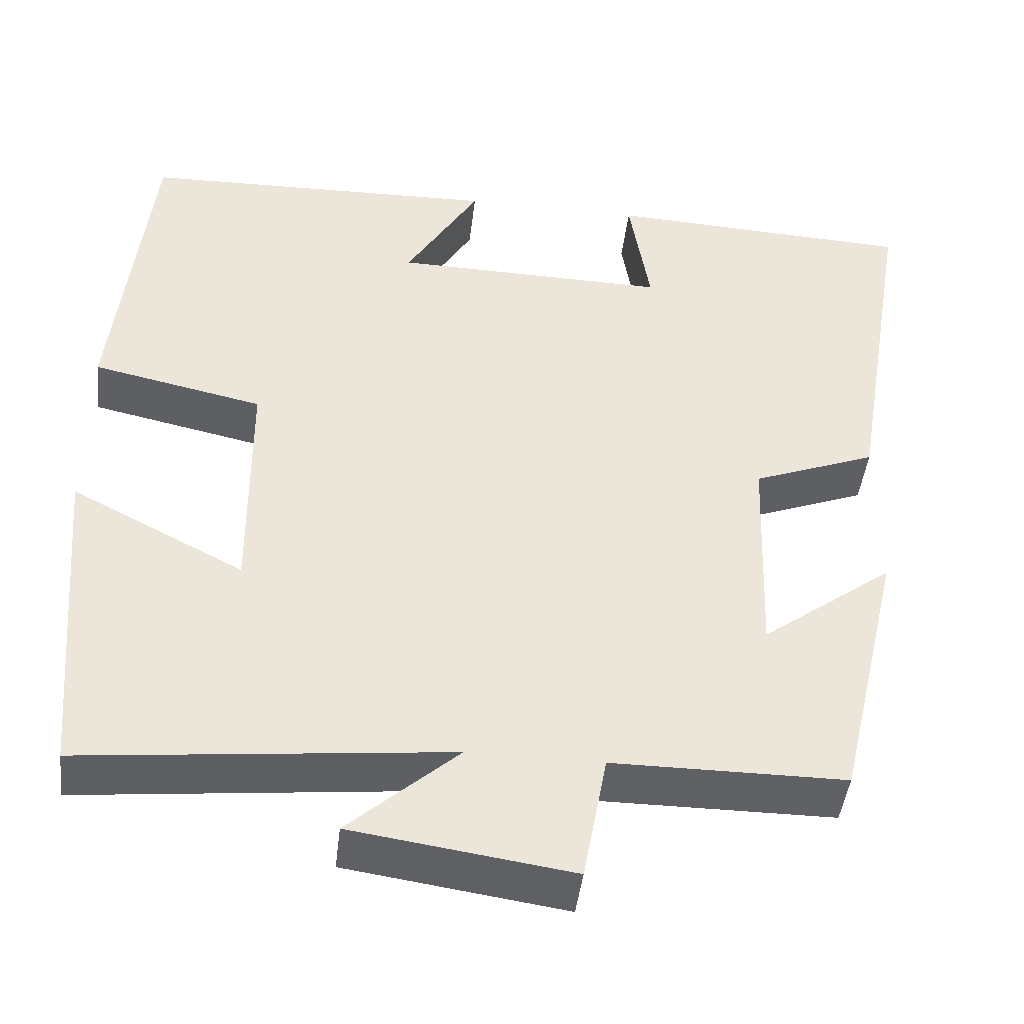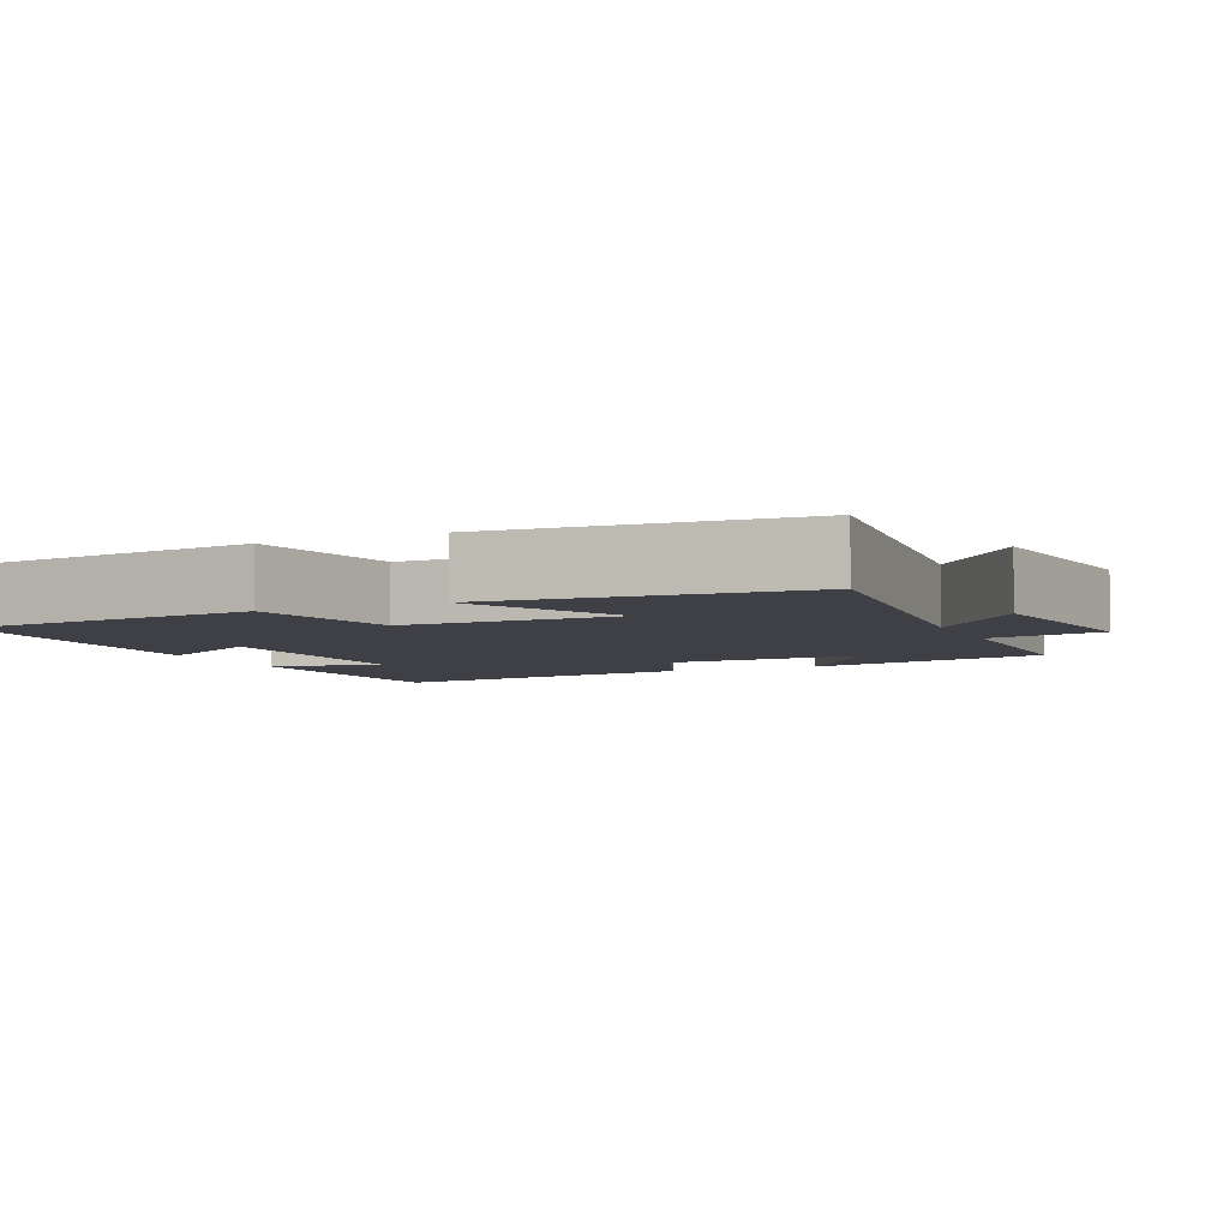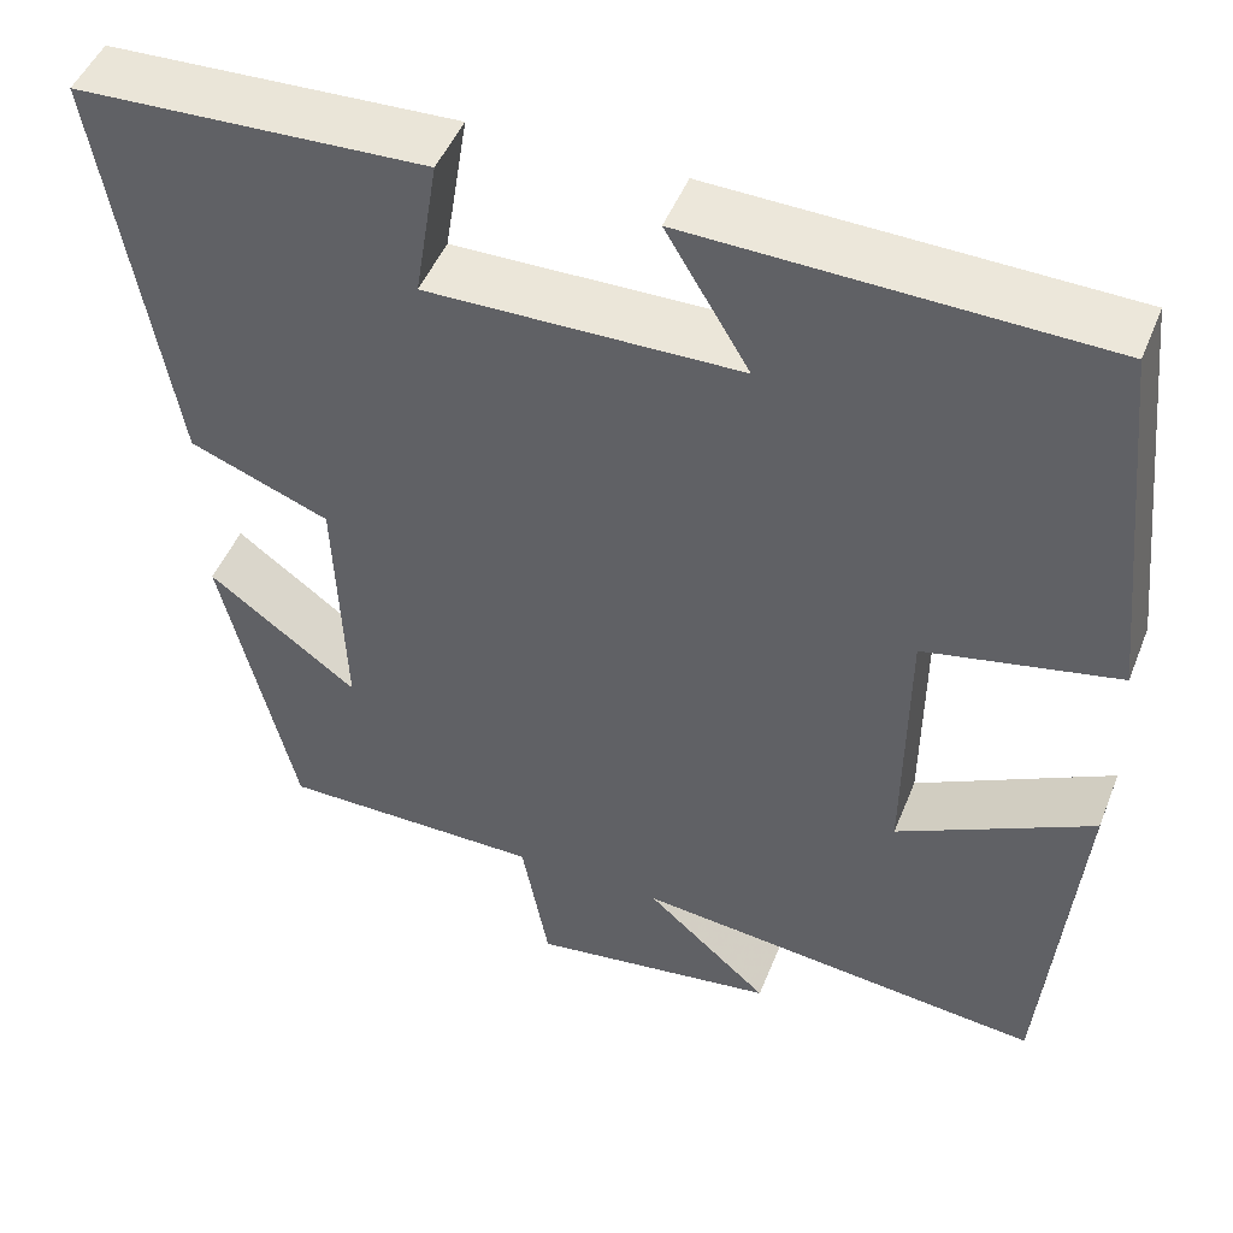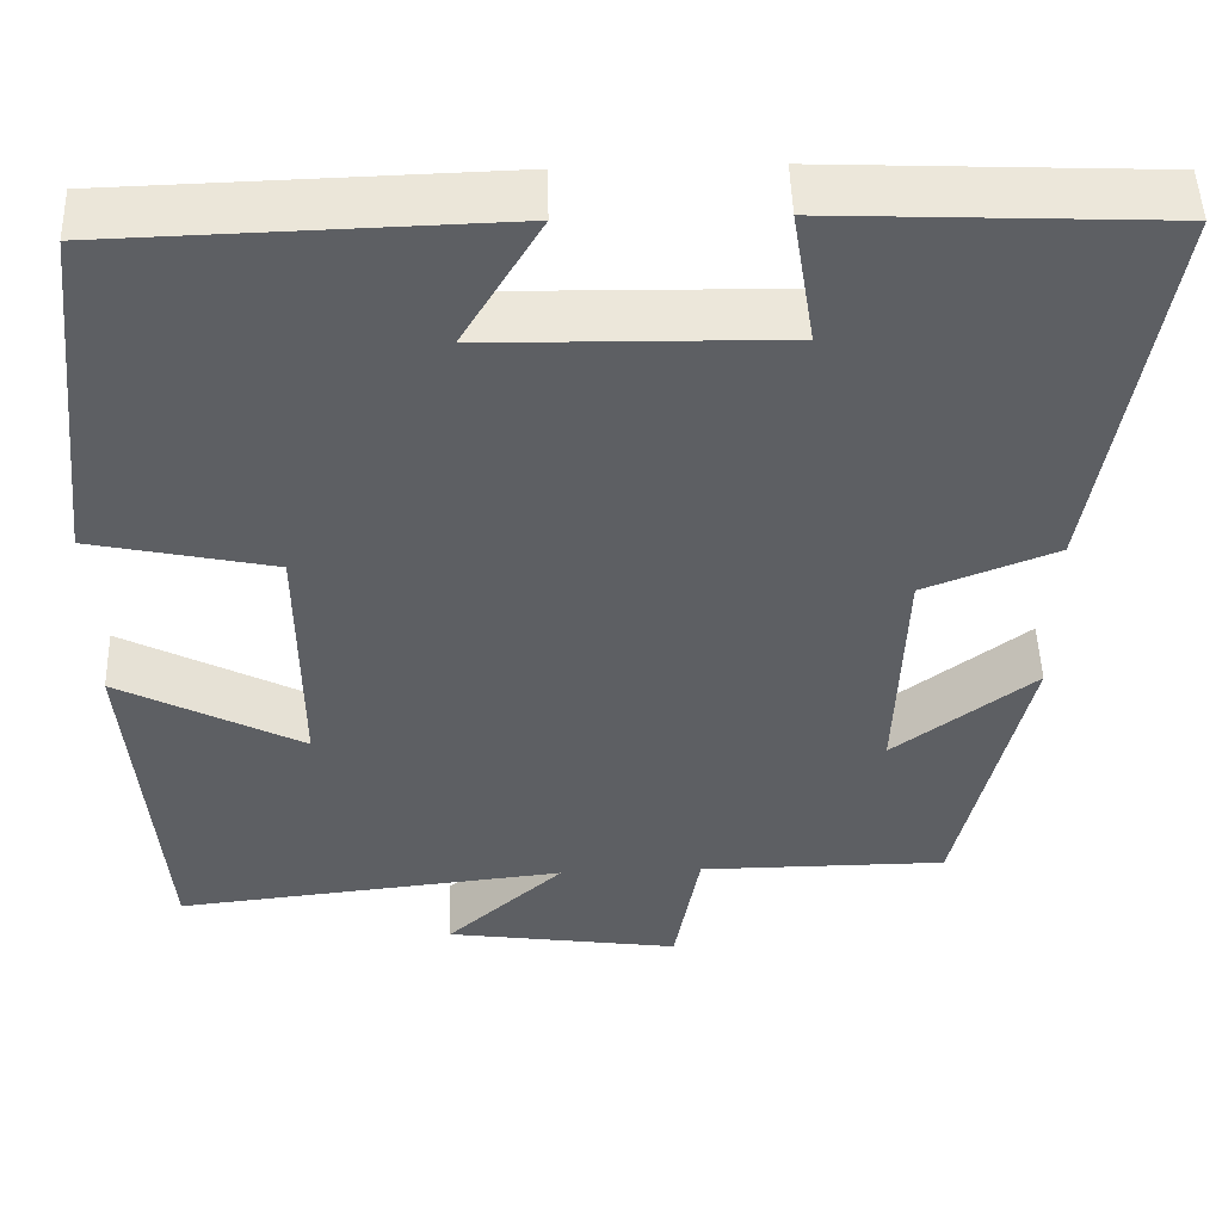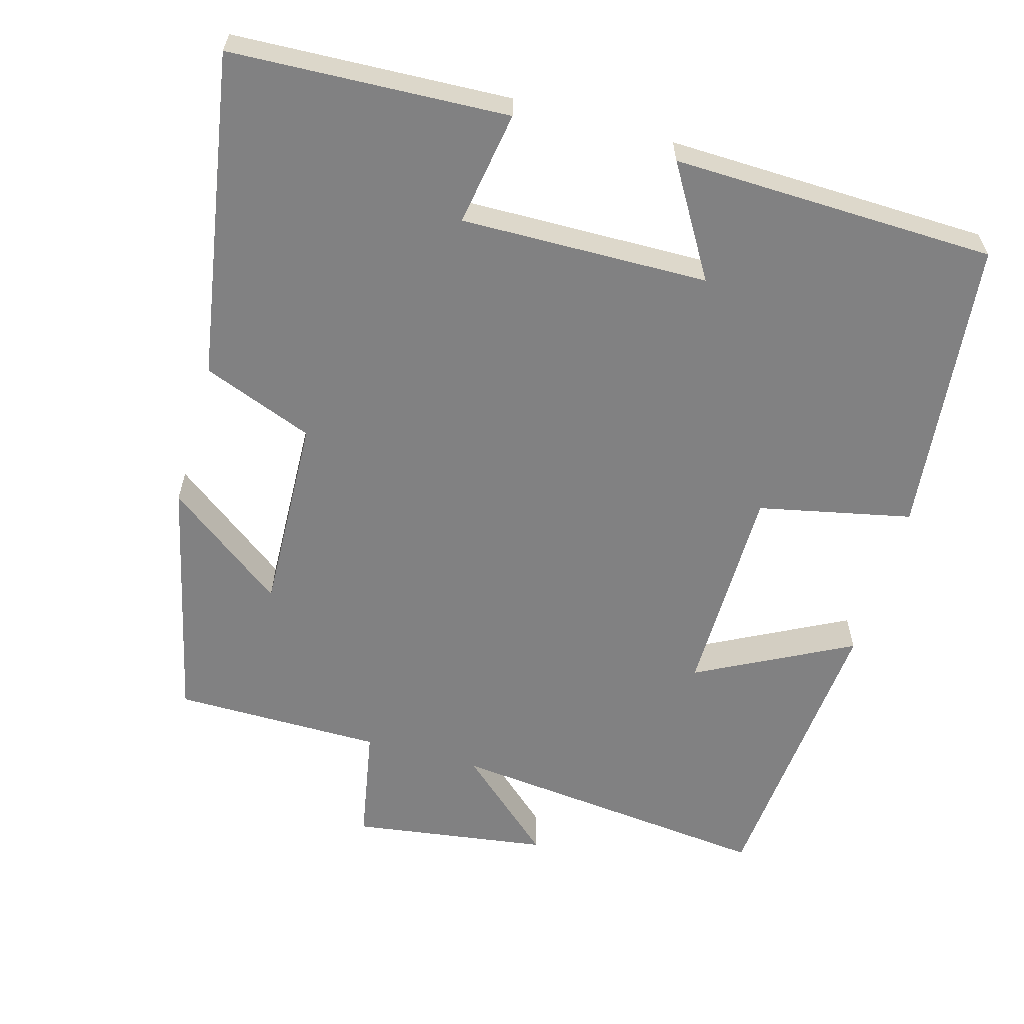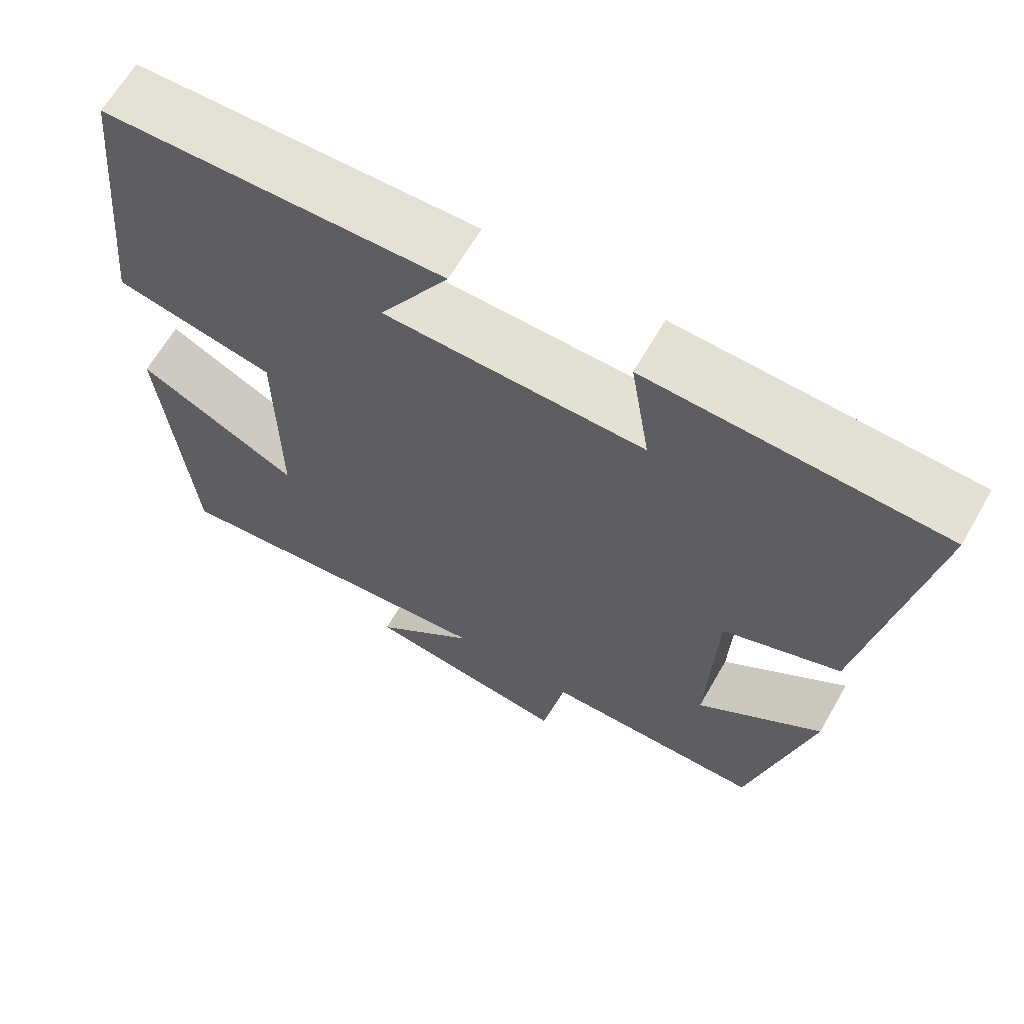
<metadata>
{"format":"obj","ext":"obj","renderer":"f3d","projection":"perspective","resolution":1024,"background":"white","views":[{"elev":-44.8,"azim":173.3,"up":"+Z"},{"elev":-5.2,"azim":114.2,"up":"+Y"},{"elev":48.2,"azim":21.4,"up":"+Z"},{"elev":49.3,"azim":178.2,"up":"+Z"},{"elev":-60.5,"azim":-15.8,"up":"+Y"},{"elev":65.0,"azim":-150.1,"up":"+Z"}]}
</metadata>
<code>
v 0.465 0.07 -0.547
v 0.022 0.07 -0.5
v 0.155 0.07 -0.619
v -0.111 0.07 -0.657
v -0.14 0.07 -0.5
v -0.422 0.07 -0.499
v -0.5 0.07 -0.165
v -0.34 0.07 -0.285
v -0.35 0.07 -0.017
v -0.5 0.07 0.041
v -0.574 0.07 0.483
v -0.2 0.07 0.5
v -0.225 0.07 0.345
v 0.109 0.07 0.351
v 0.02 0.07 0.5
v 0.457 0.07 0.488
v 0.5 0.07 0.086
v 0.293 0.07 0.042
v 0.291 0.07 -0.248
v 0.5 0.07 -0.14
v 0.465 0 -0.547
v 0.022 0 -0.5
v 0.155 0 -0.619
v -0.111 0 -0.657
v -0.14 0 -0.5
v -0.422 0 -0.499
v -0.5 0 -0.165
v -0.34 0 -0.285
v -0.35 0 -0.017
v -0.5 0 0.041
v -0.574 0 0.483
v -0.2 0 0.5
v -0.225 0 0.345
v 0.109 0 0.351
v 0.02 0 0.5
v 0.457 0 0.488
v 0.5 0 0.086
v 0.293 0 0.042
v 0.291 0 -0.248
v 0.5 0 -0.14
f 19 20 1 2
f 18 19 2
f 16 17 18
f 16 18 2
f 14 15 16
f 14 16 2
f 13 14 2
f 11 12 13
f 10 11 13
f 9 10 13
f 8 9 13 2
f 5 6 7 8
f 5 8 2 3
f 3 4 5
f 22 21 40 39
f 22 39 38
f 38 37 36
f 22 38 36
f 36 35 34
f 22 36 34
f 22 34 33
f 33 32 31
f 33 31 30
f 33 30 29
f 22 33 29 28
f 28 27 26 25
f 23 22 28 25
f 25 24 23
f 1 21 22 2
f 2 22 23 3
f 3 23 24 4
f 4 24 25 5
f 5 25 26 6
f 6 26 27 7
f 7 27 28 8
f 8 28 29 9
f 9 29 30 10
f 10 30 31 11
f 11 31 32 12
f 12 32 33 13
f 13 33 34 14
f 14 34 35 15
f 15 35 36 16
f 16 36 37 17
f 17 37 38 18
f 18 38 39 19
f 19 39 40 20
f 20 40 21 1

</code>
